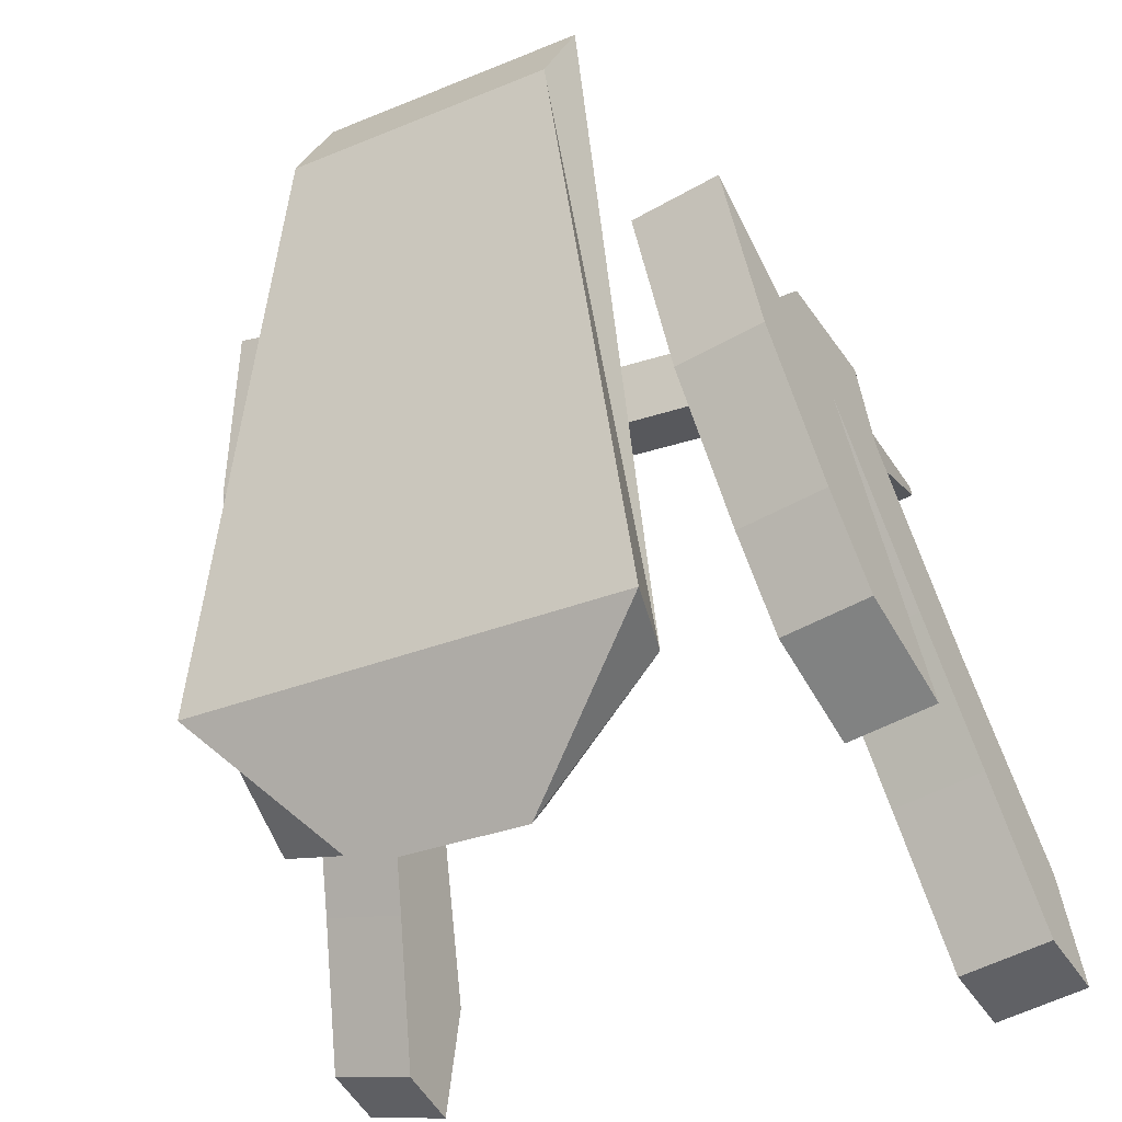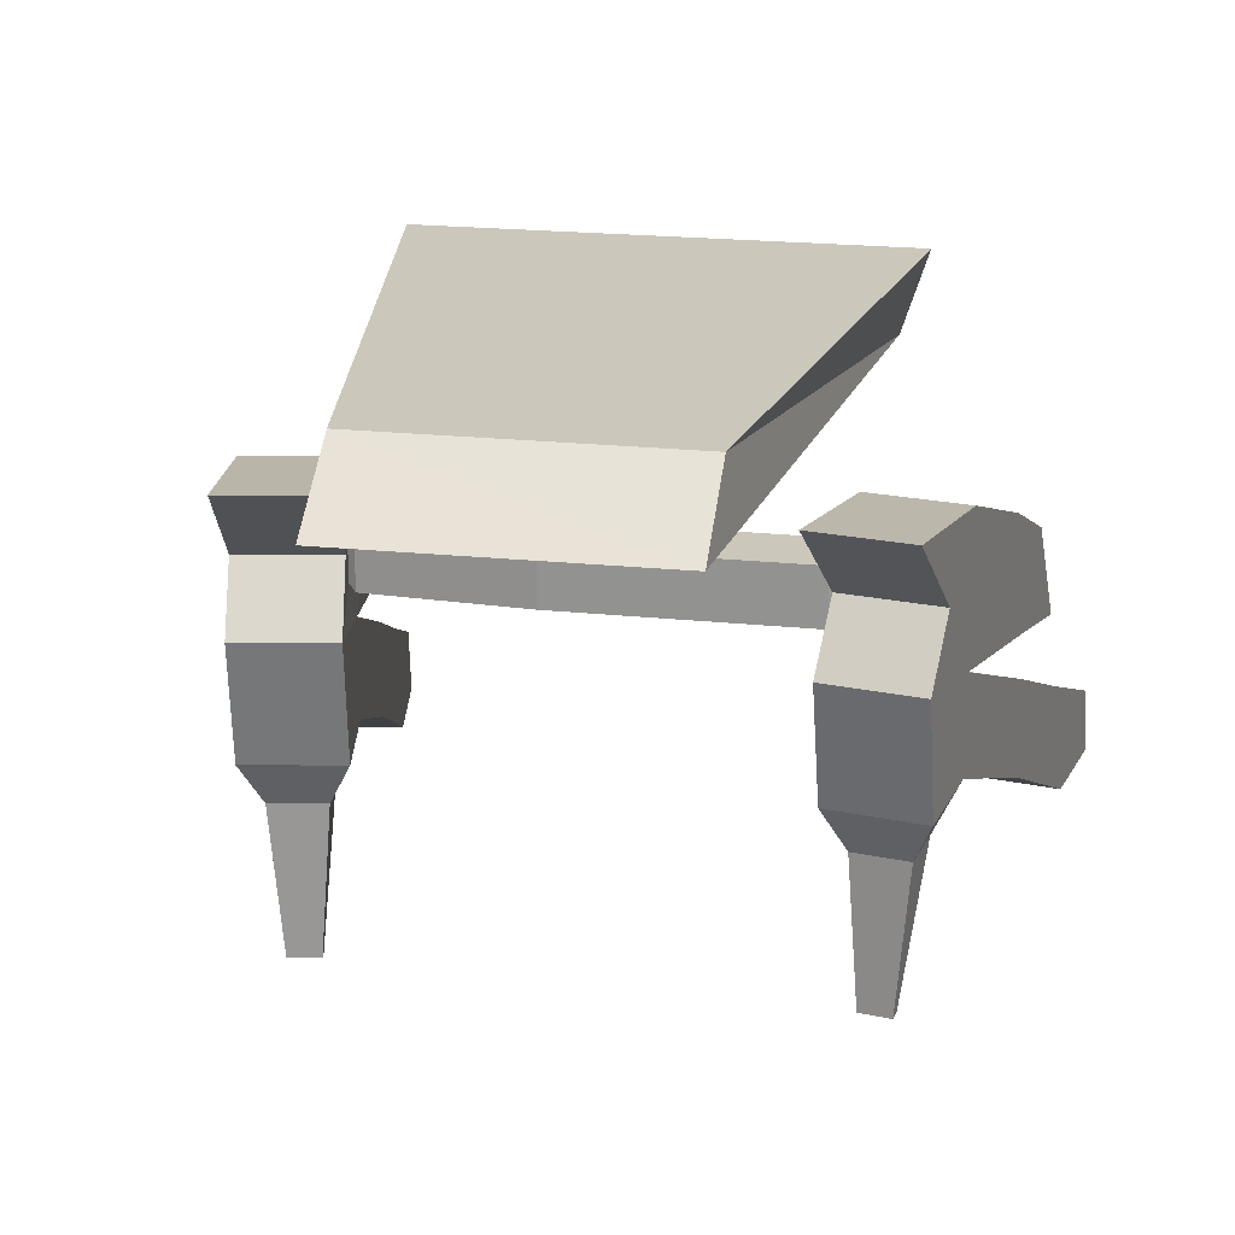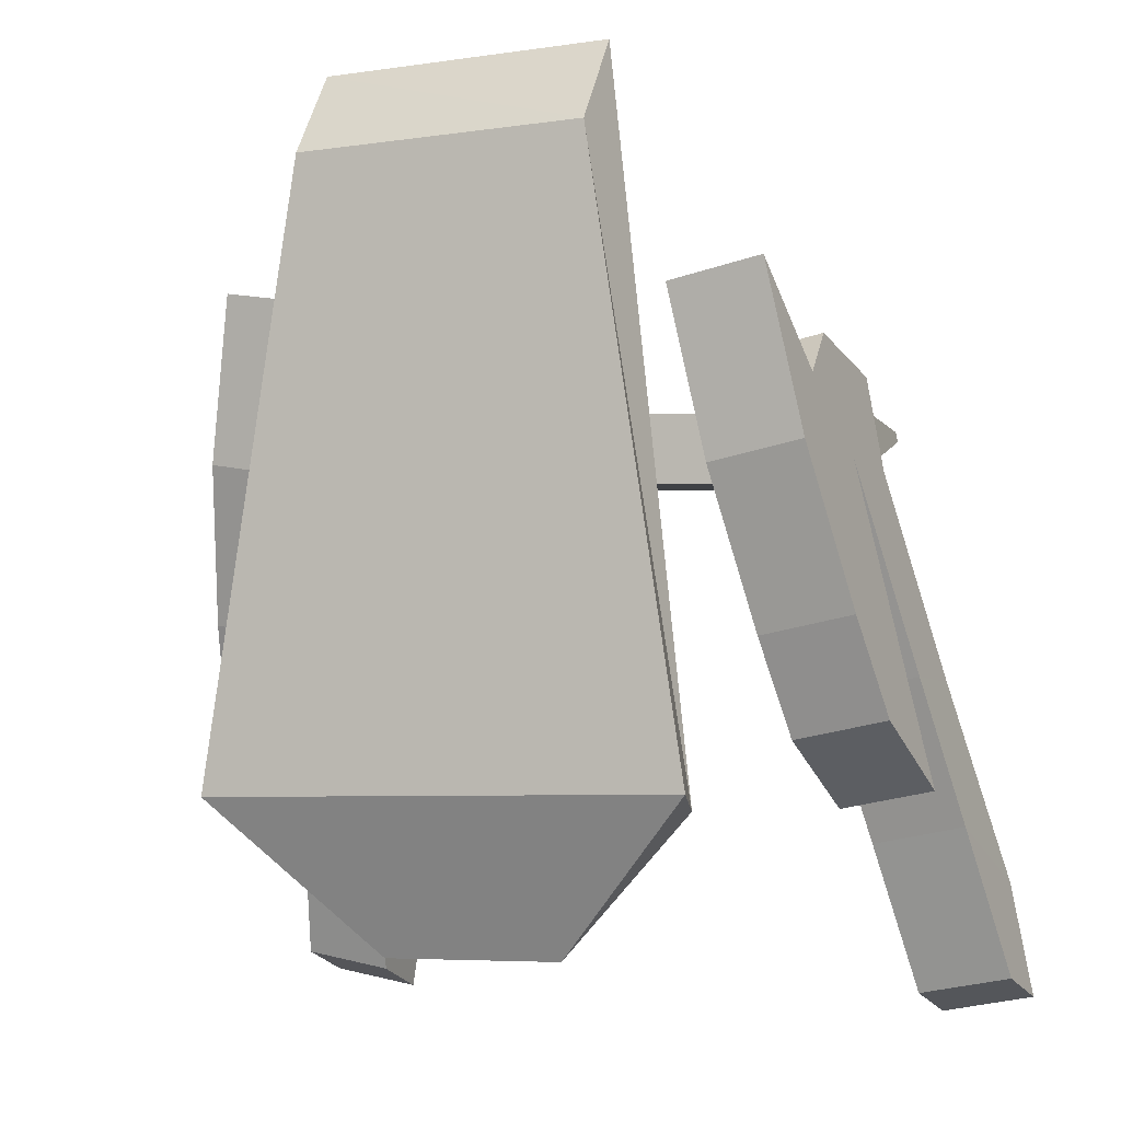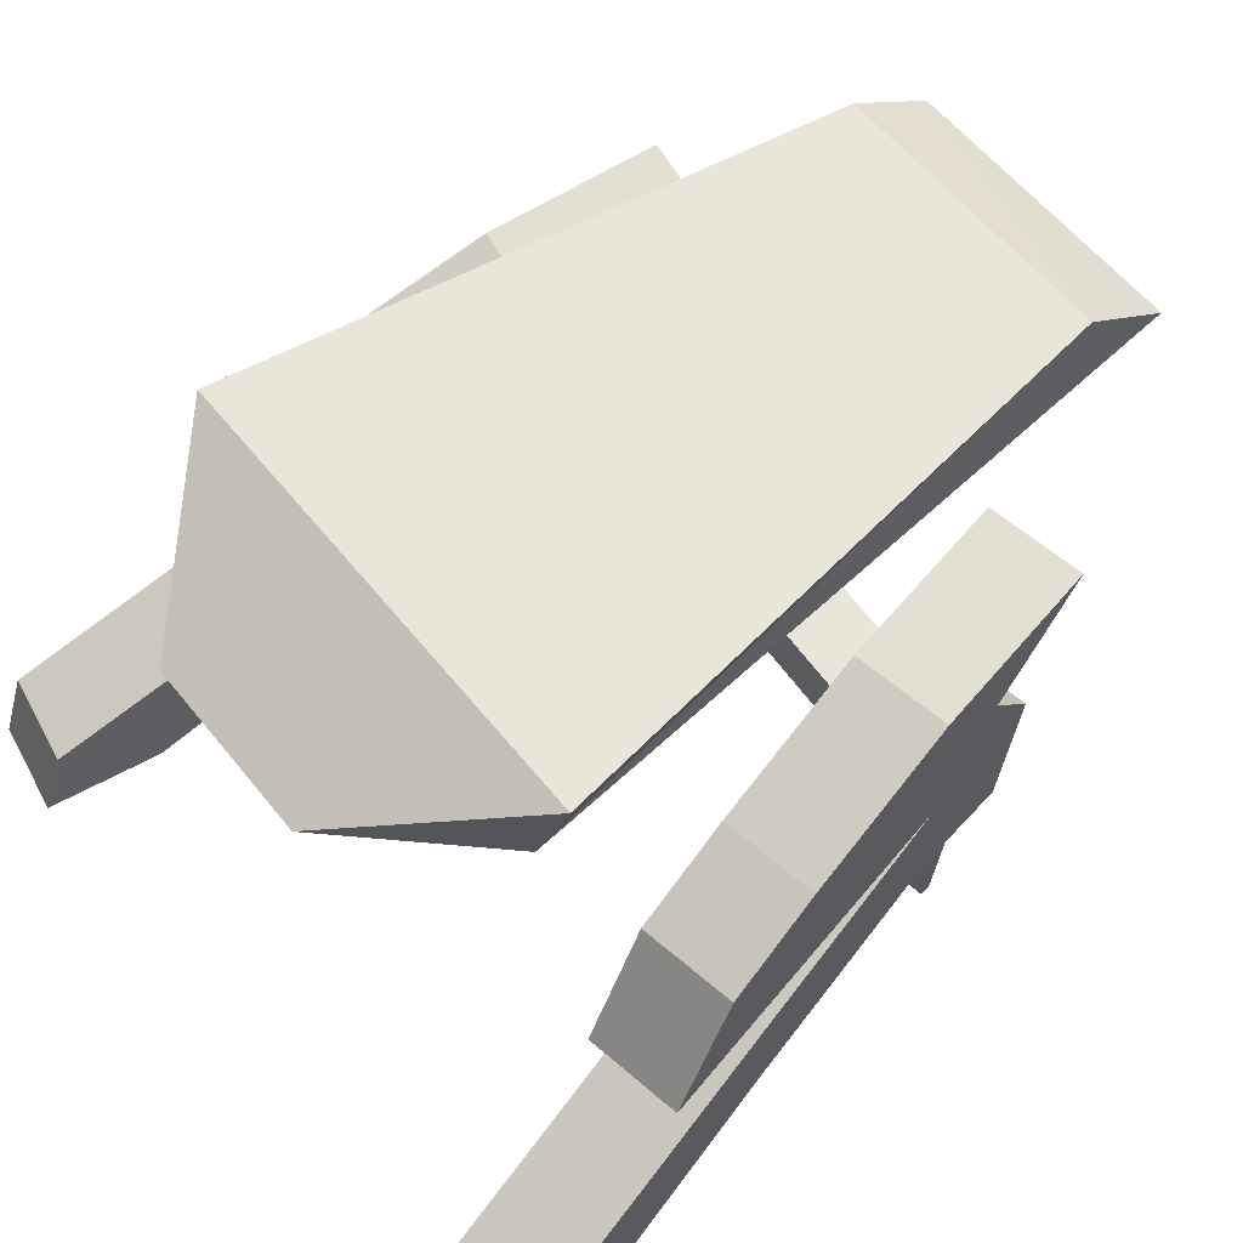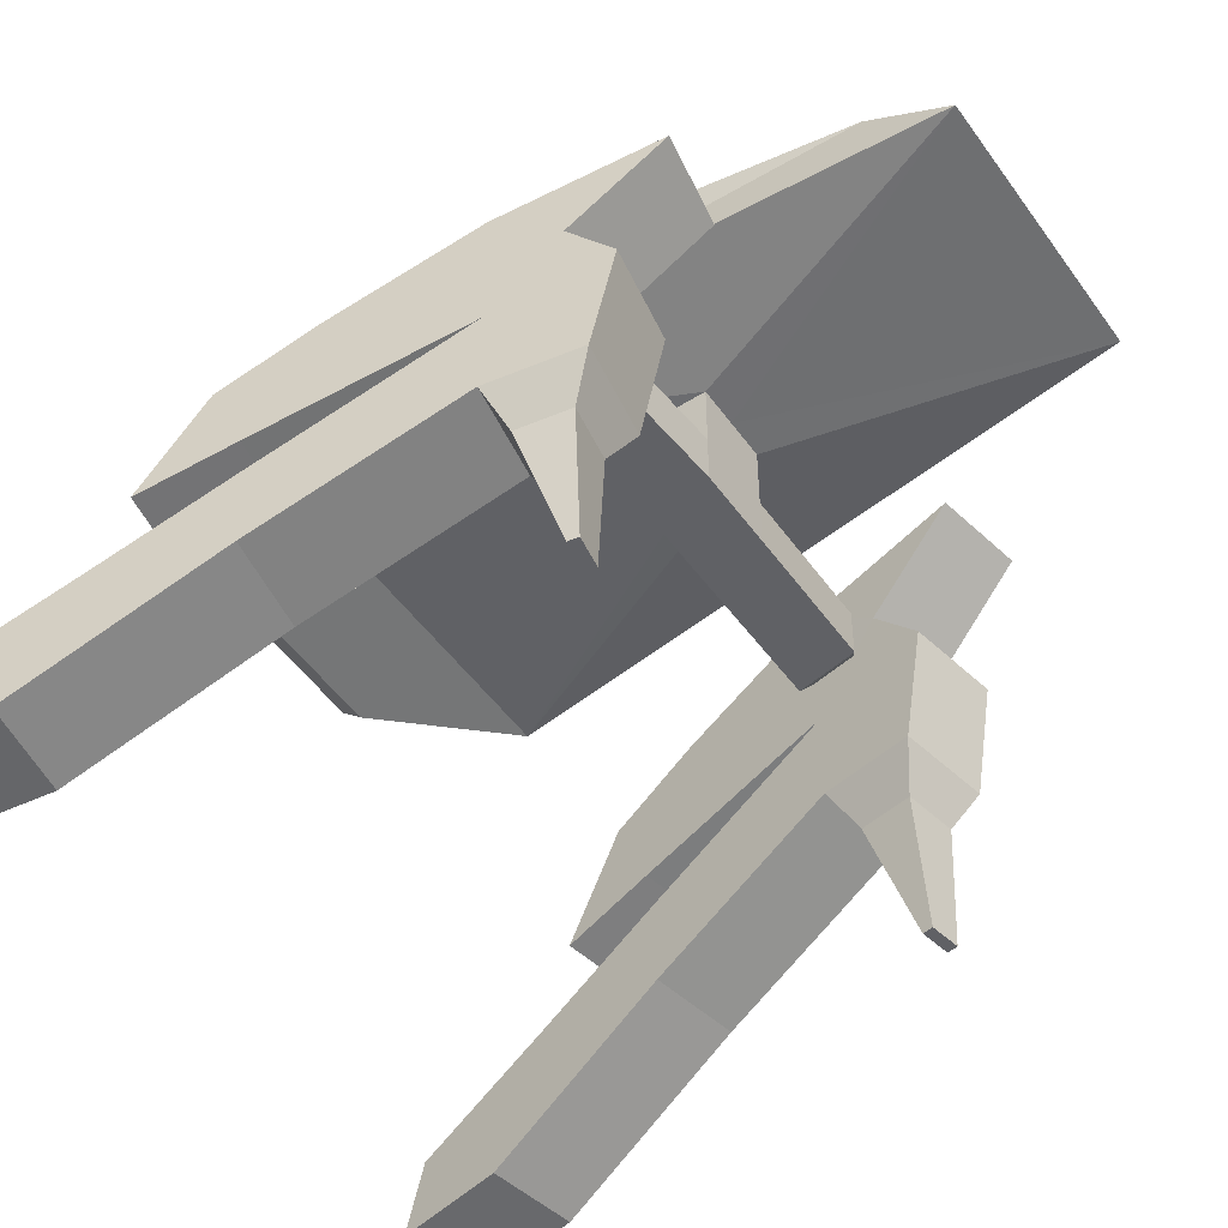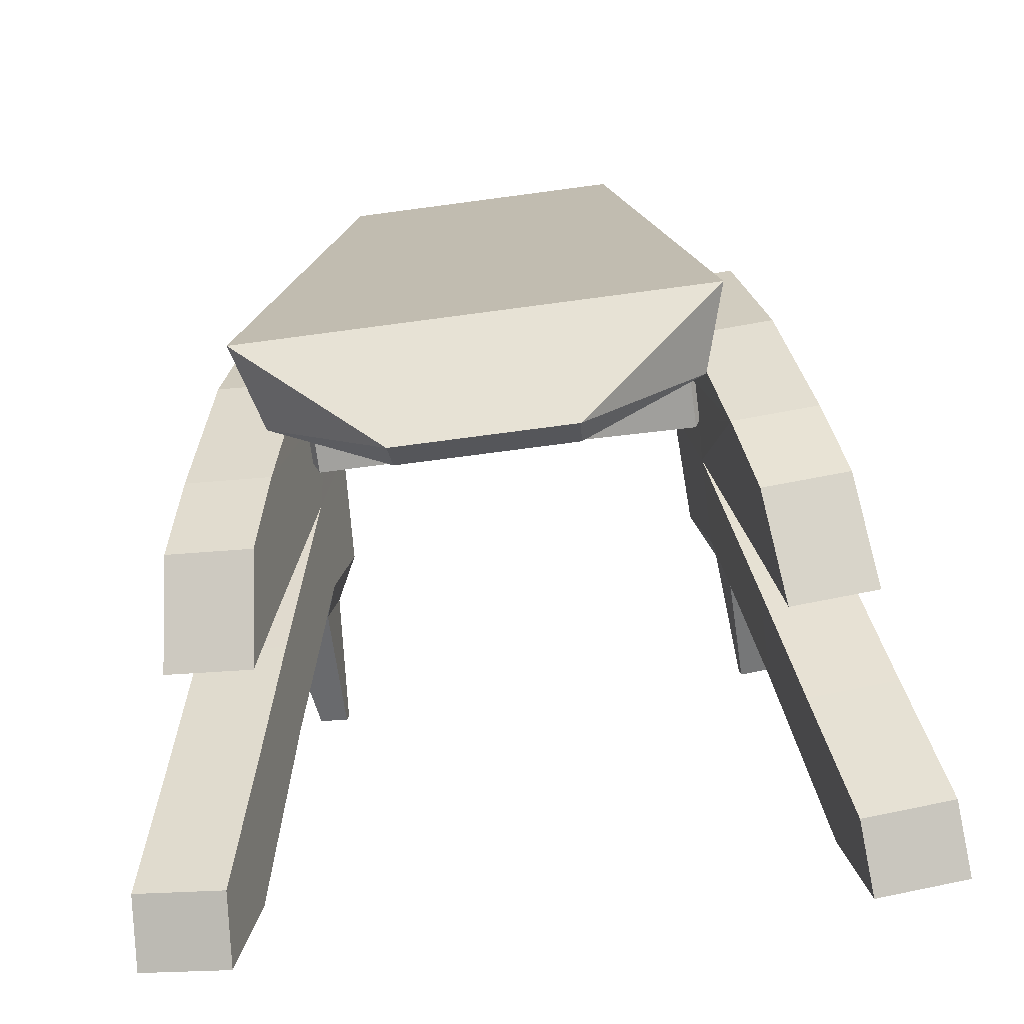
<metadata>
{"format":"obj","ext":"obj","renderer":"f3d","projection":"perspective","resolution":1024,"background":"white","views":[{"elev":-30.3,"azim":-149.2,"up":"+Z"},{"elev":21.6,"azim":10.6,"up":"+Y"},{"elev":-5.9,"azim":-155.9,"up":"+Z"},{"elev":58.2,"azim":-128.2,"up":"+Y"},{"elev":-50.4,"azim":-55.5,"up":"+Y"},{"elev":-72.1,"azim":-172.4,"up":"+Z"}]}
</metadata>
<code>
o 立方体.002_立方体.005
v 0 6.934 -1e-06
v 0 8.078 -1e-06
v 0 6.934 1.393
v 0 8.078 1.393
v -0.8836 6.934 -1e-06
v -0.8836 8.078 1.393
v -0.8836 8.078 -1e-06
v -0.8836 6.934 1.393
v 0.8836 8.078 -1e-06
v 0.8836 6.934 1.393
v 0.8836 6.934 -1e-06
v 0.8836 8.078 1.393
v 0 9.578 -1e-06
v 0 9.578 1.393
v -0.8836 9.578 1.393
v -0.8836 9.578 -1e-06
v 0.8836 9.578 -1e-06
v 0.8836 9.578 1.393
v -3.052 11.61 6.269
v -5 11.61 -6.203
v 3.052 11.61 6.269
v 5 11.61 -6.203
v -1.86 9.953 -9.283
v -1.822 9.441 -8.758
v 1.822 9.441 -8.758
v 1.86 9.953 -9.283
v -3.052 10.39 8.108
v 3.052 10.4 8.108
v -4.443 9.849 -6.494
v 4.443 9.849 -6.496
v 4.304 7.109 1.247
v 4.101 6.934 1.389
v 4.101 8.078 1.389
v 4.304 7.903 1.247
v 4.485 7.109 0.2199
v 4.343 6.934 0.0169
v 4.485 7.903 0.2199
v 4.343 8.078 0.0169
v -4.148 6.934 1.17
v -4.296 7.062 1.066
v -4.148 8.078 1.17
v -4.296 7.95 1.066
v -4.493 7.062 -0.05384
v -4.39 6.934 -0.2021
v -4.39 8.078 -0.2021
v -4.493 7.95 -0.05384
v 4.21 7.768 1.793
v 3.862 9.543 3.763
v 4.47 6.043 0.3162
v 4.47 9.043 0.3162
v 6.179 7.768 2.141
v 5.832 9.543 4.11
v 6.44 6.043 0.6635
v 6.44 9.043 0.6635
v 5.617 4.661 -6.187
v 5.386 6.879 -4.876
v 7.586 4.661 -5.839
v 7.355 6.879 -4.529
v 4.036 6.543 2.778
v 6.006 6.543 3.126
v 4.123 4.043 2.286
v 4.47 4.043 0.3162
v 6.093 4.043 2.633
v 6.44 4.043 0.6635
v 6.288 1.543 -9.993
v 8.258 1.543 -9.646
v 6.369 0.02198 -10.45
v 8.338 0.02198 -10.1
v 4.86 0.0307 1.978
v 4.62 3.101 1.938
v 4.818 3.101 0.8131
v 4.899 0.0307 1.757
v 5.745 3.101 2.136
v 5.505 0.0307 2.092
v 5.943 3.101 1.011
v 5.544 0.0307 1.871
v 5.214 2.236 -3.9
v 7.184 2.236 -3.553
v 7.184 4.23 -3.553
v 5.214 4.23 -3.9
v 7.008 7.824 -2.56
v 5.039 7.824 -2.907
v 5.256 5.116 -4.138
v 7.225 5.116 -3.791
v 6.44 7.77 0.6635
v 6.44 6.934 0.6635
v 6.305 6.936 1.428
v 6.305 7.769 1.429
v 5.741 2.886 -6.893
v 7.711 2.886 -6.545
v 7.919 0.1494 -7.725
v 5.949 0.1494 -8.073
v -6.161 7.768 1.91
v -5.814 9.543 3.88
v -6.422 6.043 0.4332
v -6.422 9.043 0.4332
v -4.192 7.768 1.563
v -3.844 9.543 3.533
v -4.452 6.043 0.08586
v -4.452 9.043 0.08586
v -7.568 4.661 -6.07
v -7.337 6.879 -4.759
v -5.599 4.661 -6.417
v -5.368 6.879 -5.107
v -5.988 6.543 2.895
v -4.018 6.543 2.548
v -6.074 4.043 2.403
v -6.422 4.043 0.4332
v -4.105 4.043 2.055
v -4.452 4.043 0.08586
v -8.24 1.543 -9.876
v -6.27 1.543 -10.22
v -8.32 0.02198 -10.33
v -6.351 0.02198 -10.68
v -5.487 0.0307 1.861
v -5.727 3.101 1.906
v -5.925 3.101 0.7811
v -5.526 0.0307 1.641
v -4.602 3.101 1.708
v -4.842 0.0307 1.747
v -4.8 3.101 0.5828
v -4.881 0.0307 1.527
v -7.165 2.236 -3.784
v -5.195 2.236 -4.131
v -5.195 4.23 -4.131
v -7.165 4.23 -3.784
v -5.02 7.824 -3.137
v -6.99 7.824 -2.79
v -7.207 5.116 -4.021
v -5.238 5.116 -4.368
v -6.422 7.915 0.4332
v -6.422 7.082 0.4332
v -6.287 7.916 1.197
v -6.287 7.083 1.195
v -7.693 2.886 -6.776
v -5.723 2.886 -7.123
v -5.931 0.1494 -8.303
v -7.901 0.1494 -7.956
f 6 39 8
f 33 10 32
f 7 41 6
f 37 31 35
f 45 5 44
f 2 17 9
f 1 8 5
f 12 3 10
f 7 1 5
f 42 43 40
f 4 15 6
f 4 8 3
f 9 33 38
f 9 36 11
f 11 3 1
f 2 11 1
f 13 18 17
f 16 14 13
f 12 14 4
f 6 16 7
f 7 13 2
f 9 18 12
f 28 19 27
f 26 30 25
f 30 21 28
f 20 21 22
f 20 26 23
f 29 23 24
f 19 29 27
f 24 26 25
f 25 29 24
f 15 29 16
f 14 28 27
f 18 30 28
f 13 29 30
f 35 38 37
f 36 31 32
f 33 37 38
f 32 34 33
f 11 32 10
f 39 43 44
f 41 40 39
f 41 46 42
f 44 46 45
f 5 39 44
f 50 37 34
f 81 56 82
f 53 86 87
f 52 47 51
f 47 60 51
f 54 48 52
f 55 58 57
f 83 56 55
f 84 58 81
f 83 57 84
f 59 63 60
f 31 59 47
f 87 60 53
f 63 75 64
f 92 68 91
f 53 63 64
f 49 61 59
f 66 67 65
f 91 66 90
f 90 65 89
f 92 65 67
f 61 73 63
f 72 74 69
f 64 71 62
f 72 70 71
f 72 75 76
f 76 73 74
f 74 70 69
f 62 70 61
f 62 80 77
f 53 80 49
f 64 79 53
f 64 77 78
f 49 84 53
f 81 85 86
f 35 37 82
f 54 82 50
f 88 85 54
f 34 31 47
f 31 35 49
f 87 85 88
f 88 51 87
f 77 91 78
f 78 90 79
f 77 89 92
f 80 90 89
f 96 131 133
f 128 104 102
f 99 43 40
f 98 93 97
f 97 105 106
f 100 94 98
f 101 104 103
f 129 102 101
f 130 104 127
f 129 103 130
f 105 109 106
f 134 105 93
f 40 106 99
f 109 121 110
f 138 114 137
f 99 109 110
f 95 107 105
f 111 114 113
f 137 112 136
f 136 111 135
f 138 111 113
f 107 119 109
f 122 115 118
f 110 117 108
f 118 116 117
f 118 121 122
f 122 119 120
f 120 116 115
f 108 116 107
f 108 126 123
f 99 126 95
f 110 125 99
f 110 123 124
f 95 130 99
f 127 46 43
f 132 131 128
f 100 128 96
f 42 100 98
f 131 134 133
f 133 134 93
f 134 132 95
f 42 97 40
f 123 137 124
f 124 136 125
f 123 135 138
f 126 136 135
f 6 41 39
f 33 12 10
f 7 45 41
f 37 34 31
f 45 7 5
f 2 13 17
f 1 3 8
f 12 4 3
f 7 2 1
f 42 46 43
f 4 14 15
f 4 6 8
f 9 12 33
f 9 38 36
f 11 10 3
f 2 9 11
f 13 14 18
f 16 15 14
f 12 18 14
f 6 15 16
f 7 16 13
f 9 17 18
f 28 21 19
f 26 22 30
f 30 22 21
f 20 19 21
f 20 22 26
f 29 20 23
f 19 20 29
f 24 23 26
f 25 30 29
f 15 27 29
f 27 15 14
f 14 18 28
f 18 17 30
f 30 17 13
f 13 16 29
f 35 36 38
f 36 35 31
f 33 34 37
f 32 31 34
f 11 36 32
f 39 40 43
f 41 42 40
f 41 45 46
f 44 43 46
f 5 8 39
f 34 47 50
f 47 48 50
f 81 58 56
f 52 48 47
f 47 59 60
f 54 50 48
f 55 56 58
f 83 82 56
f 84 57 58
f 83 55 57
f 59 61 63
f 31 49 59
f 87 51 60
f 63 73 75
f 92 67 68
f 53 60 63
f 49 62 61
f 66 68 67
f 91 68 66
f 90 66 65
f 92 89 65
f 61 70 73
f 72 76 74
f 64 75 71
f 72 69 70
f 72 71 75
f 76 75 73
f 74 73 70
f 62 71 70
f 62 49 80
f 53 79 80
f 64 78 79
f 64 62 77
f 49 83 84
f 81 54 85
f 86 53 81
f 53 84 81
f 83 49 82
f 49 35 82
f 37 50 82
f 54 81 82
f 52 51 54
f 51 88 54
f 87 86 85
f 77 92 91
f 78 91 90
f 77 80 89
f 80 79 90
f 133 93 96
f 93 94 96
f 128 127 104
f 98 94 93
f 97 93 105
f 100 96 94
f 101 102 104
f 129 128 102
f 130 103 104
f 129 101 103
f 105 107 109
f 134 95 105
f 40 97 106
f 109 119 121
f 138 113 114
f 99 106 109
f 95 108 107
f 111 112 114
f 137 114 112
f 136 112 111
f 138 135 111
f 107 116 119
f 122 120 115
f 110 121 117
f 118 115 116
f 118 117 121
f 122 121 119
f 120 119 116
f 108 117 116
f 108 95 126
f 99 125 126
f 110 124 125
f 110 108 123
f 95 129 130
f 127 100 46
f 43 99 127
f 99 130 127
f 129 95 128
f 95 132 128
f 131 96 128
f 100 127 128
f 98 97 42
f 42 46 100
f 131 132 134
f 123 138 137
f 124 137 136
f 123 126 135
f 126 125 136

</code>
